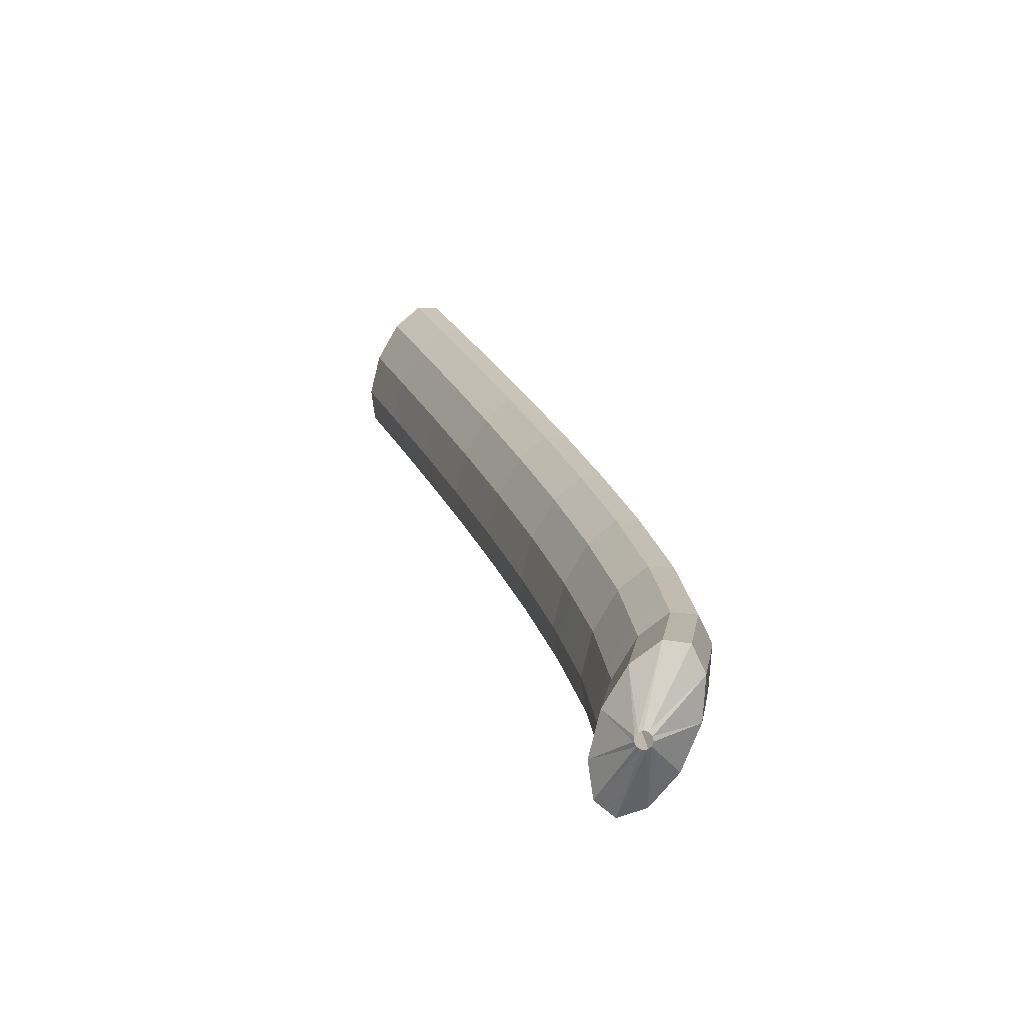
<metadata>
{"format":"obj","ext":"obj","renderer":"f3d","projection":"perspective","resolution":1024,"background":"white","views":[{"elev":63.8,"azim":86.6,"up":"+Z"}]}
</metadata>
<code>
g tube1
v 152.7 148.8 181.8
v 152.6 148.9 182
v 152.5 149.2 182.1
v 152.6 149.5 182.1
v 152.8 149.7 182
v 153 149.7 181.8
v 153.2 149.6 181.6
v 153.3 149.3 181.5
v 153.3 149.1 181.5
v 153.2 148.8 181.5
v 152.9 148.7 181.7
v 152.7 148.8 181.8
v 150.7 147.3 180.5
v 149 148.8 182.1
v 148.2 150.5 183.1
v 148.5 151.9 183.1
v 149.8 152.6 182.3
v 151.8 152.3 180.7
v 153.7 151.1 179
v 155 149.5 177.7
v 155.3 147.8 177.2
v 154.4 146.7 177.6
v 152.7 146.5 178.8
v 150.7 147.3 180.5
v 149.5 147.6 179
v 147.8 149.1 180.5
v 147 150.8 181.5
v 147.3 152.2 181.6
v 148.7 152.9 180.7
v 150.6 152.6 179.2
v 152.5 151.4 177.5
v 153.8 149.8 176.1
v 154.1 148.2 175.6
v 153.2 147.1 176
v 151.5 146.9 177.3
v 149.5 147.6 179
v 148.3 148 177.4
v 146.6 149.4 179
v 145.8 151.1 179.9
v 146.1 152.6 180
v 147.5 153.2 179.1
v 149.4 152.9 177.6
v 151.3 151.8 175.9
v 152.6 150.1 174.6
v 152.9 148.5 174
v 152 147.4 174.4
v 150.3 147.2 175.7
v 148.3 148 177.4
v 147.3 148.3 176
v 145.6 149.7 177.6
v 144.7 151.5 178.4
v 144.9 152.9 178.4
v 146.2 153.6 177.4
v 148 153.3 175.8
v 150 152.1 174.1
v 151.3 150.5 172.8
v 151.7 148.8 172.4
v 150.9 147.7 173
v 149.3 147.5 174.3
v 147.3 148.3 176
v 146.1 148.2 174.8
v 144.4 149.6 176.3
v 143.4 151.4 177.1
v 143.5 152.8 176.9
v 144.7 153.5 175.8
v 146.5 153.2 174.1
v 148.4 152 172.4
v 149.8 150.4 171.2
v 150.3 148.7 170.9
v 149.6 147.6 171.6
v 148.1 147.4 173
v 146.1 148.2 174.8
v 144.8 148.1 173.3
v 143 149.5 174.8
v 142 151.2 175.6
v 142.1 152.7 175.4
v 143.3 153.4 174.3
v 145.1 153.1 172.6
v 147.1 151.9 170.9
v 148.5 150.3 169.7
v 148.9 148.6 169.4
v 148.3 147.5 170.1
v 146.7 147.3 171.5
v 144.8 148.1 173.3
v 143.4 147.9 171.8
v 141.7 149.4 173.3
v 140.7 151.1 174.1
v 140.8 152.6 173.9
v 141.9 153.3 172.8
v 143.8 153 171.1
v 145.7 151.8 169.4
v 147.1 150.2 168.2
v 147.6 148.5 167.9
v 146.9 147.4 168.6
v 145.4 147.2 170.1
v 143.4 147.9 171.8
v 142.1 147.8 170.4
v 140.4 149.3 171.9
v 139.4 151 172.7
v 139.4 152.5 172.4
v 140.5 153.2 171.3
v 142.3 152.9 169.6
v 144.2 151.7 167.9
v 145.7 150.1 166.7
v 146.2 148.4 166.5
v 145.6 147.3 167.2
v 144.1 147.1 168.7
v 142.1 147.8 170.4
v 140.8 147.6 169.1
v 139 149 170.6
v 138 150.8 171.3
v 138 152.2 171
v 139 152.9 169.8
v 140.8 152.6 168.1
v 142.7 151.4 166.4
v 144.2 149.8 165.2
v 144.8 148.1 165
v 144.2 147 165.8
v 142.7 146.8 167.3
v 140.8 147.6 169.1
v 139.4 147.3 167.7
v 137.6 148.8 169.2
v 136.6 150.5 169.9
v 136.6 151.9 169.6
v 137.6 152.6 168.4
v 139.4 152.3 166.7
v 141.3 151.1 165
v 142.8 149.5 163.8
v 143.3 147.8 163.6
v 142.8 146.8 164.4
v 141.3 146.6 165.9
v 139.4 147.3 167.7
v 138 147 166.3
v 136.2 148.5 167.8
v 135.2 150.2 168.5
v 135.2 151.6 168.2
v 136.2 152.3 167
v 138 152 165.3
v 139.9 150.9 163.6
v 141.4 149.2 162.4
v 141.9 147.6 162.2
v 141.4 146.5 163
v 139.9 146.3 164.5
v 138 147 166.3
v 136.6 146.8 164.9
v 134.8 148.2 166.4
v 133.8 149.9 167.1
v 133.7 151.3 166.8
v 134.8 152 165.5
v 136.5 151.7 163.8
v 138.5 150.6 162.1
v 140 148.9 161
v 140.5 147.3 160.8
v 140 146.2 161.6
v 138.5 146 163.1
v 136.6 146.8 164.9
v 135.2 146.4 163.6
v 133.4 147.8 165.1
v 132.3 149.6 165.7
v 132.3 151 165.4
v 133.3 151.6 164.1
v 135.1 151.3 162.4
v 137 150.2 160.7
v 138.5 148.5 159.6
v 139.1 146.9 159.4
v 138.6 145.8 160.2
v 137.1 145.6 161.8
v 135.2 146.4 163.6
v 133.8 146 162.2
v 132 147.5 163.7
v 130.9 149.2 164.4
v 130.9 150.6 164
v 131.9 151.2 162.8
v 133.6 151 161
v 135.6 149.8 159.3
v 137.1 148.1 158.2
v 137.6 146.5 158
v 137.1 145.4 158.9
v 135.7 145.3 160.4
v 133.8 146 162.2
v 132.4 145.6 160.9
v 130.6 147.1 162.3
v 129.5 148.8 163
v 129.4 150.2 162.6
v 130.5 150.9 161.4
v 132.2 150.6 159.7
v 134.1 149.4 158
v 135.6 147.8 156.8
v 136.2 146.1 156.7
v 135.7 145.1 157.5
v 134.3 144.9 159.1
v 132.4 145.6 160.9
v 131 145.3 159.5
v 129.2 146.7 161
v 128.1 148.4 161.6
v 128 149.8 161.3
v 129 150.5 160
v 130.7 150.2 158.3
v 132.7 149 156.6
v 134.2 147.4 155.5
v 134.8 145.8 155.3
v 134.3 144.7 156.1
v 132.9 144.5 157.7
v 131 145.3 159.5
v 129.5 144.8 158.2
v 127.7 146.3 159.7
v 126.6 148 160.3
v 126.6 149.4 159.9
v 127.5 150 158.7
v 129.3 149.7 156.9
v 131.2 148.6 155.2
v 132.7 146.9 154.1
v 133.3 145.3 154
v 132.9 144.3 154.8
v 131.4 144.1 156.4
v 129.5 144.8 158.2
v 128.1 144.4 156.9
v 126.3 145.8 158.3
v 125.2 147.5 159
v 125.1 148.9 158.6
v 126.1 149.6 157.3
v 127.8 149.3 155.5
v 129.7 148.1 153.9
v 131.3 146.5 152.8
v 131.9 144.9 152.6
v 131.4 143.8 153.5
v 130 143.6 155.1
v 128.1 144.4 156.9
v 126.7 143.9 155.5
v 124.9 145.4 157
v 123.7 147.1 157.6
v 123.7 148.5 157.2
v 124.6 149.2 156
v 126.4 148.9 154.2
v 128.3 147.7 152.5
v 129.8 146.1 151.4
v 130.4 144.4 151.3
v 130 143.4 152.1
v 128.6 143.2 153.7
v 126.7 143.9 155.5
v 125.2 143.5 154.2
v 123.4 145 155.7
v 122.3 146.7 156.3
v 122.2 148.1 155.9
v 123.2 148.7 154.6
v 124.9 148.4 152.9
v 126.8 147.3 151.2
v 128.4 145.6 150.1
v 129 144 149.9
v 128.5 142.9 150.8
v 127.1 142.8 152.4
v 125.2 143.5 154.2
v 123.8 143 152.9
v 122 144.5 154.4
v 120.9 146.2 155
v 120.8 147.6 154.6
v 121.7 148.2 153.3
v 123.4 147.9 151.5
v 125.4 146.8 149.8
v 126.9 145.1 148.7
v 127.5 143.5 148.6
v 127.1 142.5 149.5
v 125.7 142.3 151.1
v 123.8 143 152.9
v 122.4 142.5 151.6
v 120.6 144 153.1
v 119.4 145.7 153.7
v 119.3 147.1 153.3
v 120.3 147.7 152
v 122 147.4 150.2
v 123.9 146.3 148.5
v 125.4 144.6 147.4
v 126.1 143 147.3
v 125.6 142 148.2
v 124.3 141.8 149.8
v 122.4 142.5 151.6
v 120.9 142.1 150.3
v 119.1 143.5 151.7
v 118 145.2 152.4
v 117.9 146.6 152
v 118.8 147.3 150.7
v 120.5 147 148.9
v 122.5 145.8 147.2
v 124 144.2 146.1
v 124.6 142.5 146
v 124.2 141.5 146.9
v 122.8 141.3 148.5
v 120.9 142.1 150.3
v 119.5 141.6 149
v 117.7 143 150.4
v 116.5 144.7 151.1
v 116.4 146.1 150.6
v 117.4 146.8 149.3
v 119.1 146.5 147.6
v 121 145.3 145.9
v 122.5 143.7 144.8
v 123.2 142.1 144.7
v 122.8 141 145.6
v 121.4 140.8 147.2
v 119.5 141.6 149
v 118 141.1 147.7
v 116.2 142.5 149.2
v 115.1 144.2 149.8
v 115 145.6 149.3
v 115.9 146.2 148
v 117.6 145.9 146.2
v 119.5 144.8 144.5
v 121.1 143.1 143.5
v 121.7 141.5 143.4
v 121.3 140.5 144.3
v 119.9 140.3 145.9
v 118 141.1 147.7
v 116.6 140.5 146.4
v 114.8 142 147.9
v 113.6 143.7 148.5
v 113.5 145.1 148
v 114.4 145.7 146.7
v 116.2 145.4 144.9
v 118.1 144.3 143.2
v 119.6 142.6 142.2
v 120.3 141 142.1
v 119.9 140 143
v 118.5 139.8 144.6
v 116.6 140.5 146.4
v 115.1 140 145.1
v 113.3 141.5 146.6
v 112.2 143.2 147.2
v 112.1 144.6 146.7
v 113 145.2 145.4
v 114.7 144.9 143.7
v 116.6 143.7 142
v 118.2 142.1 140.9
v 118.8 140.5 140.8
v 118.4 139.4 141.7
v 117 139.3 143.3
v 115.1 140 145.1
v 113.7 139.5 143.8
v 111.9 141 145.3
v 110.7 142.7 145.9
v 110.6 144 145.5
v 111.5 144.7 144.1
v 113.2 144.4 142.3
v 115.2 143.2 140.6
v 116.7 141.6 139.6
v 117.4 140 139.5
v 117 138.9 140.4
v 115.6 138.8 142
v 113.7 139.5 143.8
v 112.2 139 142.6
v 110.4 140.4 144
v 109.3 142.1 144.6
v 109.1 143.5 144.2
v 110.1 144.1 142.8
v 111.8 143.8 141
v 113.7 142.7 139.3
v 115.2 141 138.3
v 115.9 139.4 138.2
v 115.5 138.4 139.1
v 114.1 138.2 140.7
v 112.2 139 142.6
v 110.8 138.4 141.3
v 109 139.9 142.7
v 107.8 141.6 143.3
v 107.7 142.9 142.9
v 108.6 143.6 141.6
v 110.3 143.3 139.8
v 112.2 142.1 138.1
v 113.8 140.5 137
v 114.5 138.9 136.9
v 114 137.8 137.8
v 112.7 137.7 139.5
v 110.8 138.4 141.3
v 109.3 137.9 140
v 107.5 139.3 141.4
v 106.4 141 142
v 106.2 142.4 141.6
v 107.1 143 140.3
v 108.8 142.7 138.5
v 110.8 141.6 136.8
v 112.3 139.9 135.7
v 113 138.3 135.6
v 112.6 137.3 136.5
v 111.2 137.1 138.2
v 109.3 137.9 140
v 107.9 137.3 138.7
v 106.1 138.8 140.2
v 104.9 140.5 140.8
v 104.8 141.8 140.3
v 105.7 142.5 139
v 107.4 142.2 137.2
v 109.3 141 135.5
v 110.9 139.4 134.4
v 111.5 137.8 134.4
v 111.1 136.7 135.3
v 109.8 136.6 136.9
v 107.9 137.3 138.7
v 106.4 136.8 137.5
v 104.6 138.2 138.9
v 103.5 139.9 139.5
v 103.3 141.3 139
v 104.2 141.9 137.7
v 105.9 141.6 135.9
v 107.8 140.4 134.2
v 109.4 138.8 133.2
v 110.1 137.2 133.1
v 109.7 136.2 134
v 108.3 136 135.6
v 106.4 136.8 137.5
v 105 136.2 136.2
v 103.2 137.7 137.6
v 102 139.3 138.2
v 101.8 140.7 137.8
v 102.8 141.3 136.4
v 104.4 141 134.6
v 106.4 139.9 132.9
v 107.9 138.2 131.9
v 108.6 136.6 131.8
v 108.2 135.6 132.7
v 106.9 135.4 134.4
v 105 136.2 136.2
v 103.5 135.6 134.9
v 101.7 137.1 136.4
v 100.5 138.8 136.9
v 100.4 140.1 136.5
v 101.3 140.8 135.2
v 103 140.5 133.4
v 104.9 139.3 131.7
v 106.5 137.7 130.6
v 107.2 136.1 130.5
v 106.8 135 131.5
v 105.4 134.9 133.1
v 103.5 135.6 134.9
v 102.2 136.8 132.7
v 102.1 137 132.8
v 102 137.2 132.8
v 101.9 137.5 132.7
v 102 137.7 132.5
v 102.2 137.7 132.3
v 102.4 137.6 132.1
v 102.6 137.4 132
v 102.6 137.1 132.1
v 102.6 136.9 132.3
v 102.4 136.8 132.5
v 102.2 136.8 132.7
f 1 2 14
f 14 13 1
f 2 3 15
f 15 14 2
f 3 4 16
f 16 15 3
f 4 5 17
f 17 16 4
f 5 6 18
f 18 17 5
f 6 7 19
f 19 18 6
f 7 8 20
f 20 19 7
f 8 9 21
f 21 20 8
f 9 10 22
f 22 21 9
f 10 11 23
f 23 22 10
f 11 12 24
f 24 23 11
f 13 14 26
f 26 25 13
f 14 15 27
f 27 26 14
f 15 16 28
f 28 27 15
f 16 17 29
f 29 28 16
f 17 18 30
f 30 29 17
f 18 19 31
f 31 30 18
f 19 20 32
f 32 31 19
f 20 21 33
f 33 32 20
f 21 22 34
f 34 33 21
f 22 23 35
f 35 34 22
f 23 24 36
f 36 35 23
f 25 26 38
f 38 37 25
f 26 27 39
f 39 38 26
f 27 28 40
f 40 39 27
f 28 29 41
f 41 40 28
f 29 30 42
f 42 41 29
f 30 31 43
f 43 42 30
f 31 32 44
f 44 43 31
f 32 33 45
f 45 44 32
f 33 34 46
f 46 45 33
f 34 35 47
f 47 46 34
f 35 36 48
f 48 47 35
f 37 38 50
f 50 49 37
f 38 39 51
f 51 50 38
f 39 40 52
f 52 51 39
f 40 41 53
f 53 52 40
f 41 42 54
f 54 53 41
f 42 43 55
f 55 54 42
f 43 44 56
f 56 55 43
f 44 45 57
f 57 56 44
f 45 46 58
f 58 57 45
f 46 47 59
f 59 58 46
f 47 48 60
f 60 59 47
f 49 50 62
f 62 61 49
f 50 51 63
f 63 62 50
f 51 52 64
f 64 63 51
f 52 53 65
f 65 64 52
f 53 54 66
f 66 65 53
f 54 55 67
f 67 66 54
f 55 56 68
f 68 67 55
f 56 57 69
f 69 68 56
f 57 58 70
f 70 69 57
f 58 59 71
f 71 70 58
f 59 60 72
f 72 71 59
f 61 62 74
f 74 73 61
f 62 63 75
f 75 74 62
f 63 64 76
f 76 75 63
f 64 65 77
f 77 76 64
f 65 66 78
f 78 77 65
f 66 67 79
f 79 78 66
f 67 68 80
f 80 79 67
f 68 69 81
f 81 80 68
f 69 70 82
f 82 81 69
f 70 71 83
f 83 82 70
f 71 72 84
f 84 83 71
f 73 74 86
f 86 85 73
f 74 75 87
f 87 86 74
f 75 76 88
f 88 87 75
f 76 77 89
f 89 88 76
f 77 78 90
f 90 89 77
f 78 79 91
f 91 90 78
f 79 80 92
f 92 91 79
f 80 81 93
f 93 92 80
f 81 82 94
f 94 93 81
f 82 83 95
f 95 94 82
f 83 84 96
f 96 95 83
f 85 86 98
f 98 97 85
f 86 87 99
f 99 98 86
f 87 88 100
f 100 99 87
f 88 89 101
f 101 100 88
f 89 90 102
f 102 101 89
f 90 91 103
f 103 102 90
f 91 92 104
f 104 103 91
f 92 93 105
f 105 104 92
f 93 94 106
f 106 105 93
f 94 95 107
f 107 106 94
f 95 96 108
f 108 107 95
f 97 98 110
f 110 109 97
f 98 99 111
f 111 110 98
f 99 100 112
f 112 111 99
f 100 101 113
f 113 112 100
f 101 102 114
f 114 113 101
f 102 103 115
f 115 114 102
f 103 104 116
f 116 115 103
f 104 105 117
f 117 116 104
f 105 106 118
f 118 117 105
f 106 107 119
f 119 118 106
f 107 108 120
f 120 119 107
f 109 110 122
f 122 121 109
f 110 111 123
f 123 122 110
f 111 112 124
f 124 123 111
f 112 113 125
f 125 124 112
f 113 114 126
f 126 125 113
f 114 115 127
f 127 126 114
f 115 116 128
f 128 127 115
f 116 117 129
f 129 128 116
f 117 118 130
f 130 129 117
f 118 119 131
f 131 130 118
f 119 120 132
f 132 131 119
f 121 122 134
f 134 133 121
f 122 123 135
f 135 134 122
f 123 124 136
f 136 135 123
f 124 125 137
f 137 136 124
f 125 126 138
f 138 137 125
f 126 127 139
f 139 138 126
f 127 128 140
f 140 139 127
f 128 129 141
f 141 140 128
f 129 130 142
f 142 141 129
f 130 131 143
f 143 142 130
f 131 132 144
f 144 143 131
f 133 134 146
f 146 145 133
f 134 135 147
f 147 146 134
f 135 136 148
f 148 147 135
f 136 137 149
f 149 148 136
f 137 138 150
f 150 149 137
f 138 139 151
f 151 150 138
f 139 140 152
f 152 151 139
f 140 141 153
f 153 152 140
f 141 142 154
f 154 153 141
f 142 143 155
f 155 154 142
f 143 144 156
f 156 155 143
f 145 146 158
f 158 157 145
f 146 147 159
f 159 158 146
f 147 148 160
f 160 159 147
f 148 149 161
f 161 160 148
f 149 150 162
f 162 161 149
f 150 151 163
f 163 162 150
f 151 152 164
f 164 163 151
f 152 153 165
f 165 164 152
f 153 154 166
f 166 165 153
f 154 155 167
f 167 166 154
f 155 156 168
f 168 167 155
f 157 158 170
f 170 169 157
f 158 159 171
f 171 170 158
f 159 160 172
f 172 171 159
f 160 161 173
f 173 172 160
f 161 162 174
f 174 173 161
f 162 163 175
f 175 174 162
f 163 164 176
f 176 175 163
f 164 165 177
f 177 176 164
f 165 166 178
f 178 177 165
f 166 167 179
f 179 178 166
f 167 168 180
f 180 179 167
f 169 170 182
f 182 181 169
f 170 171 183
f 183 182 170
f 171 172 184
f 184 183 171
f 172 173 185
f 185 184 172
f 173 174 186
f 186 185 173
f 174 175 187
f 187 186 174
f 175 176 188
f 188 187 175
f 176 177 189
f 189 188 176
f 177 178 190
f 190 189 177
f 178 179 191
f 191 190 178
f 179 180 192
f 192 191 179
f 181 182 194
f 194 193 181
f 182 183 195
f 195 194 182
f 183 184 196
f 196 195 183
f 184 185 197
f 197 196 184
f 185 186 198
f 198 197 185
f 186 187 199
f 199 198 186
f 187 188 200
f 200 199 187
f 188 189 201
f 201 200 188
f 189 190 202
f 202 201 189
f 190 191 203
f 203 202 190
f 191 192 204
f 204 203 191
f 193 194 206
f 206 205 193
f 194 195 207
f 207 206 194
f 195 196 208
f 208 207 195
f 196 197 209
f 209 208 196
f 197 198 210
f 210 209 197
f 198 199 211
f 211 210 198
f 199 200 212
f 212 211 199
f 200 201 213
f 213 212 200
f 201 202 214
f 214 213 201
f 202 203 215
f 215 214 202
f 203 204 216
f 216 215 203
f 205 206 218
f 218 217 205
f 206 207 219
f 219 218 206
f 207 208 220
f 220 219 207
f 208 209 221
f 221 220 208
f 209 210 222
f 222 221 209
f 210 211 223
f 223 222 210
f 211 212 224
f 224 223 211
f 212 213 225
f 225 224 212
f 213 214 226
f 226 225 213
f 214 215 227
f 227 226 214
f 215 216 228
f 228 227 215
f 217 218 230
f 230 229 217
f 218 219 231
f 231 230 218
f 219 220 232
f 232 231 219
f 220 221 233
f 233 232 220
f 221 222 234
f 234 233 221
f 222 223 235
f 235 234 222
f 223 224 236
f 236 235 223
f 224 225 237
f 237 236 224
f 225 226 238
f 238 237 225
f 226 227 239
f 239 238 226
f 227 228 240
f 240 239 227
f 229 230 242
f 242 241 229
f 230 231 243
f 243 242 230
f 231 232 244
f 244 243 231
f 232 233 245
f 245 244 232
f 233 234 246
f 246 245 233
f 234 235 247
f 247 246 234
f 235 236 248
f 248 247 235
f 236 237 249
f 249 248 236
f 237 238 250
f 250 249 237
f 238 239 251
f 251 250 238
f 239 240 252
f 252 251 239
f 241 242 254
f 254 253 241
f 242 243 255
f 255 254 242
f 243 244 256
f 256 255 243
f 244 245 257
f 257 256 244
f 245 246 258
f 258 257 245
f 246 247 259
f 259 258 246
f 247 248 260
f 260 259 247
f 248 249 261
f 261 260 248
f 249 250 262
f 262 261 249
f 250 251 263
f 263 262 250
f 251 252 264
f 264 263 251
f 253 254 266
f 266 265 253
f 254 255 267
f 267 266 254
f 255 256 268
f 268 267 255
f 256 257 269
f 269 268 256
f 257 258 270
f 270 269 257
f 258 259 271
f 271 270 258
f 259 260 272
f 272 271 259
f 260 261 273
f 273 272 260
f 261 262 274
f 274 273 261
f 262 263 275
f 275 274 262
f 263 264 276
f 276 275 263
f 265 266 278
f 278 277 265
f 266 267 279
f 279 278 266
f 267 268 280
f 280 279 267
f 268 269 281
f 281 280 268
f 269 270 282
f 282 281 269
f 270 271 283
f 283 282 270
f 271 272 284
f 284 283 271
f 272 273 285
f 285 284 272
f 273 274 286
f 286 285 273
f 274 275 287
f 287 286 274
f 275 276 288
f 288 287 275
f 277 278 290
f 290 289 277
f 278 279 291
f 291 290 278
f 279 280 292
f 292 291 279
f 280 281 293
f 293 292 280
f 281 282 294
f 294 293 281
f 282 283 295
f 295 294 282
f 283 284 296
f 296 295 283
f 284 285 297
f 297 296 284
f 285 286 298
f 298 297 285
f 286 287 299
f 299 298 286
f 287 288 300
f 300 299 287
f 289 290 302
f 302 301 289
f 290 291 303
f 303 302 290
f 291 292 304
f 304 303 291
f 292 293 305
f 305 304 292
f 293 294 306
f 306 305 293
f 294 295 307
f 307 306 294
f 295 296 308
f 308 307 295
f 296 297 309
f 309 308 296
f 297 298 310
f 310 309 297
f 298 299 311
f 311 310 298
f 299 300 312
f 312 311 299
f 301 302 314
f 314 313 301
f 302 303 315
f 315 314 302
f 303 304 316
f 316 315 303
f 304 305 317
f 317 316 304
f 305 306 318
f 318 317 305
f 306 307 319
f 319 318 306
f 307 308 320
f 320 319 307
f 308 309 321
f 321 320 308
f 309 310 322
f 322 321 309
f 310 311 323
f 323 322 310
f 311 312 324
f 324 323 311
f 313 314 326
f 326 325 313
f 314 315 327
f 327 326 314
f 315 316 328
f 328 327 315
f 316 317 329
f 329 328 316
f 317 318 330
f 330 329 317
f 318 319 331
f 331 330 318
f 319 320 332
f 332 331 319
f 320 321 333
f 333 332 320
f 321 322 334
f 334 333 321
f 322 323 335
f 335 334 322
f 323 324 336
f 336 335 323
f 325 326 338
f 338 337 325
f 326 327 339
f 339 338 326
f 327 328 340
f 340 339 327
f 328 329 341
f 341 340 328
f 329 330 342
f 342 341 329
f 330 331 343
f 343 342 330
f 331 332 344
f 344 343 331
f 332 333 345
f 345 344 332
f 333 334 346
f 346 345 333
f 334 335 347
f 347 346 334
f 335 336 348
f 348 347 335
f 337 338 350
f 350 349 337
f 338 339 351
f 351 350 338
f 339 340 352
f 352 351 339
f 340 341 353
f 353 352 340
f 341 342 354
f 354 353 341
f 342 343 355
f 355 354 342
f 343 344 356
f 356 355 343
f 344 345 357
f 357 356 344
f 345 346 358
f 358 357 345
f 346 347 359
f 359 358 346
f 347 348 360
f 360 359 347
f 349 350 362
f 362 361 349
f 350 351 363
f 363 362 350
f 351 352 364
f 364 363 351
f 352 353 365
f 365 364 352
f 353 354 366
f 366 365 353
f 354 355 367
f 367 366 354
f 355 356 368
f 368 367 355
f 356 357 369
f 369 368 356
f 357 358 370
f 370 369 357
f 358 359 371
f 371 370 358
f 359 360 372
f 372 371 359
f 361 362 374
f 374 373 361
f 362 363 375
f 375 374 362
f 363 364 376
f 376 375 363
f 364 365 377
f 377 376 364
f 365 366 378
f 378 377 365
f 366 367 379
f 379 378 366
f 367 368 380
f 380 379 367
f 368 369 381
f 381 380 368
f 369 370 382
f 382 381 369
f 370 371 383
f 383 382 370
f 371 372 384
f 384 383 371
f 373 374 386
f 386 385 373
f 374 375 387
f 387 386 374
f 375 376 388
f 388 387 375
f 376 377 389
f 389 388 376
f 377 378 390
f 390 389 377
f 378 379 391
f 391 390 378
f 379 380 392
f 392 391 379
f 380 381 393
f 393 392 380
f 381 382 394
f 394 393 381
f 382 383 395
f 395 394 382
f 383 384 396
f 396 395 383
f 385 386 398
f 398 397 385
f 386 387 399
f 399 398 386
f 387 388 400
f 400 399 387
f 388 389 401
f 401 400 388
f 389 390 402
f 402 401 389
f 390 391 403
f 403 402 390
f 391 392 404
f 404 403 391
f 392 393 405
f 405 404 392
f 393 394 406
f 406 405 393
f 394 395 407
f 407 406 394
f 395 396 408
f 408 407 395
f 397 398 410
f 410 409 397
f 398 399 411
f 411 410 398
f 399 400 412
f 412 411 399
f 400 401 413
f 413 412 400
f 401 402 414
f 414 413 401
f 402 403 415
f 415 414 402
f 403 404 416
f 416 415 403
f 404 405 417
f 417 416 404
f 405 406 418
f 418 417 405
f 406 407 419
f 419 418 406
f 407 408 420
f 420 419 407
f 409 410 422
f 422 421 409
f 410 411 423
f 423 422 410
f 411 412 424
f 424 423 411
f 412 413 425
f 425 424 412
f 413 414 426
f 426 425 413
f 414 415 427
f 427 426 414
f 415 416 428
f 428 427 415
f 416 417 429
f 429 428 416
f 417 418 430
f 430 429 417
f 418 419 431
f 431 430 418
f 419 420 432
f 432 431 419
f 421 422 434
f 434 433 421
f 422 423 435
f 435 434 422
f 423 424 436
f 436 435 423
f 424 425 437
f 437 436 424
f 425 426 438
f 438 437 425
f 426 427 439
f 439 438 426
f 427 428 440
f 440 439 427
f 428 429 441
f 441 440 428
f 429 430 442
f 442 441 429
f 430 431 443
f 443 442 430
f 431 432 444
f 444 443 431
g

</code>
